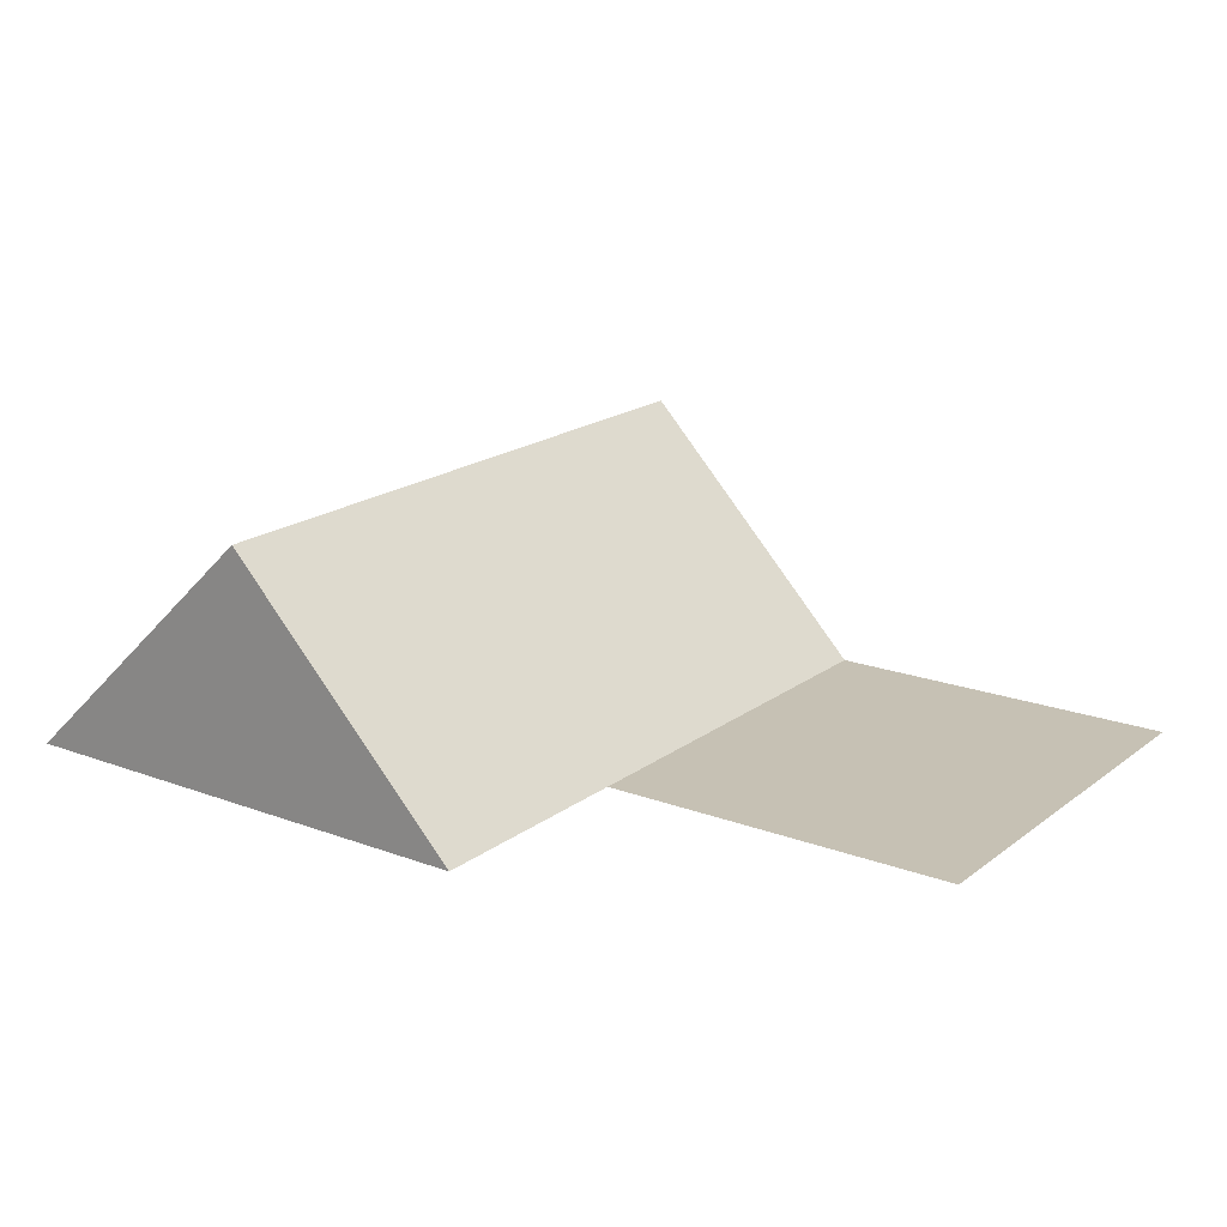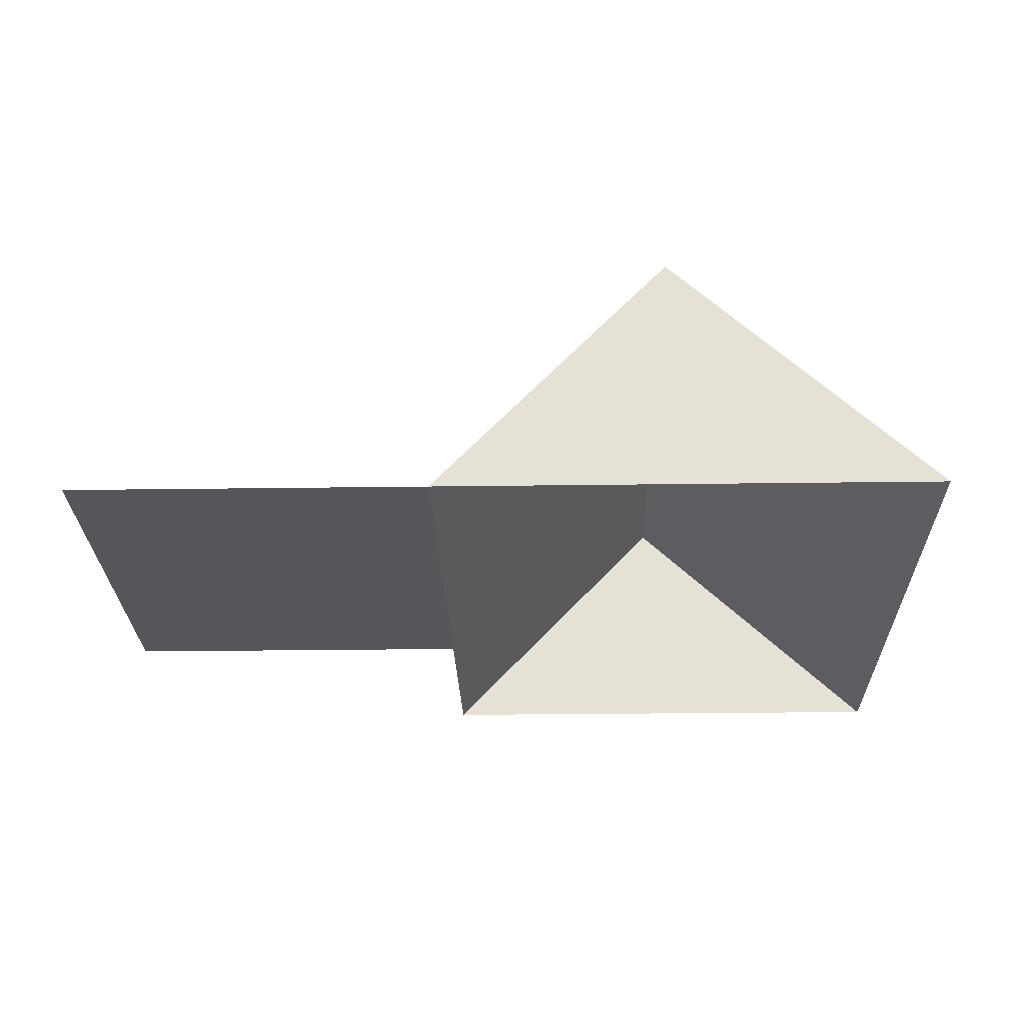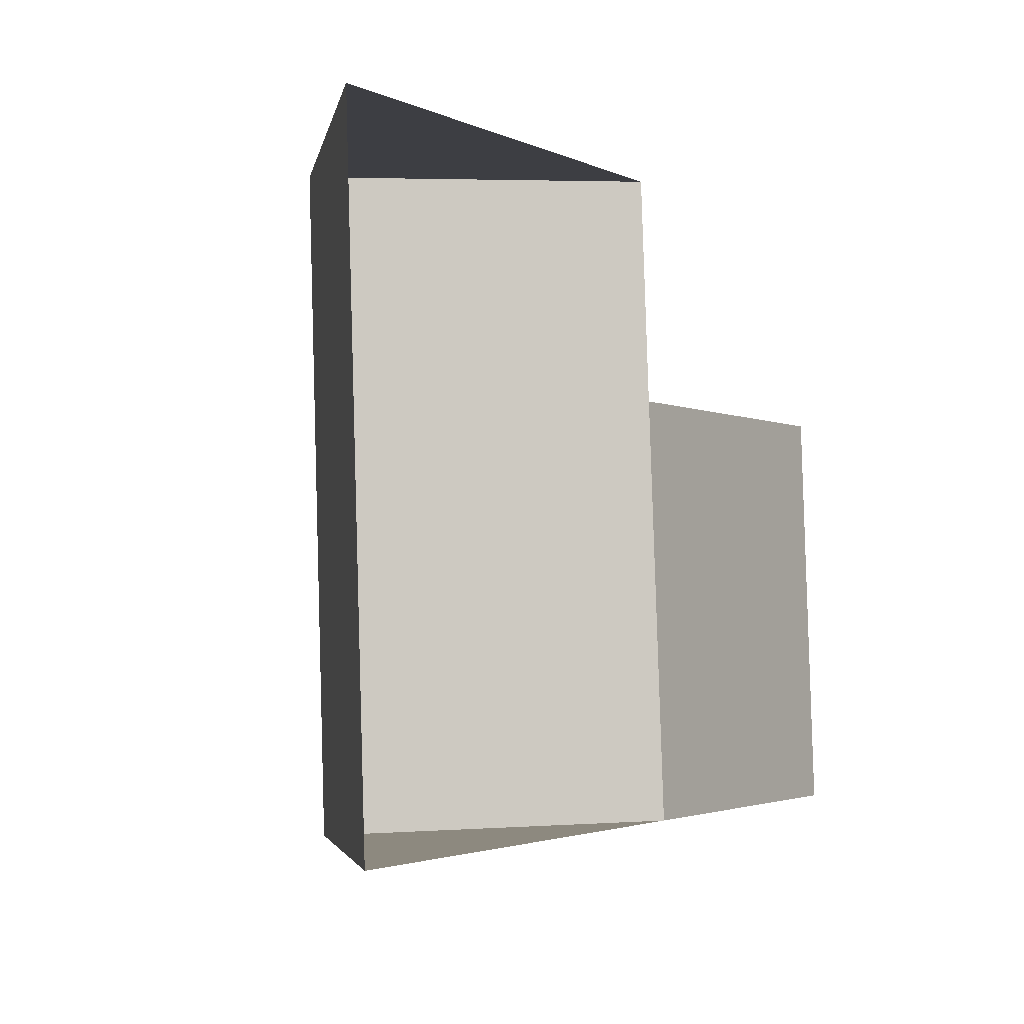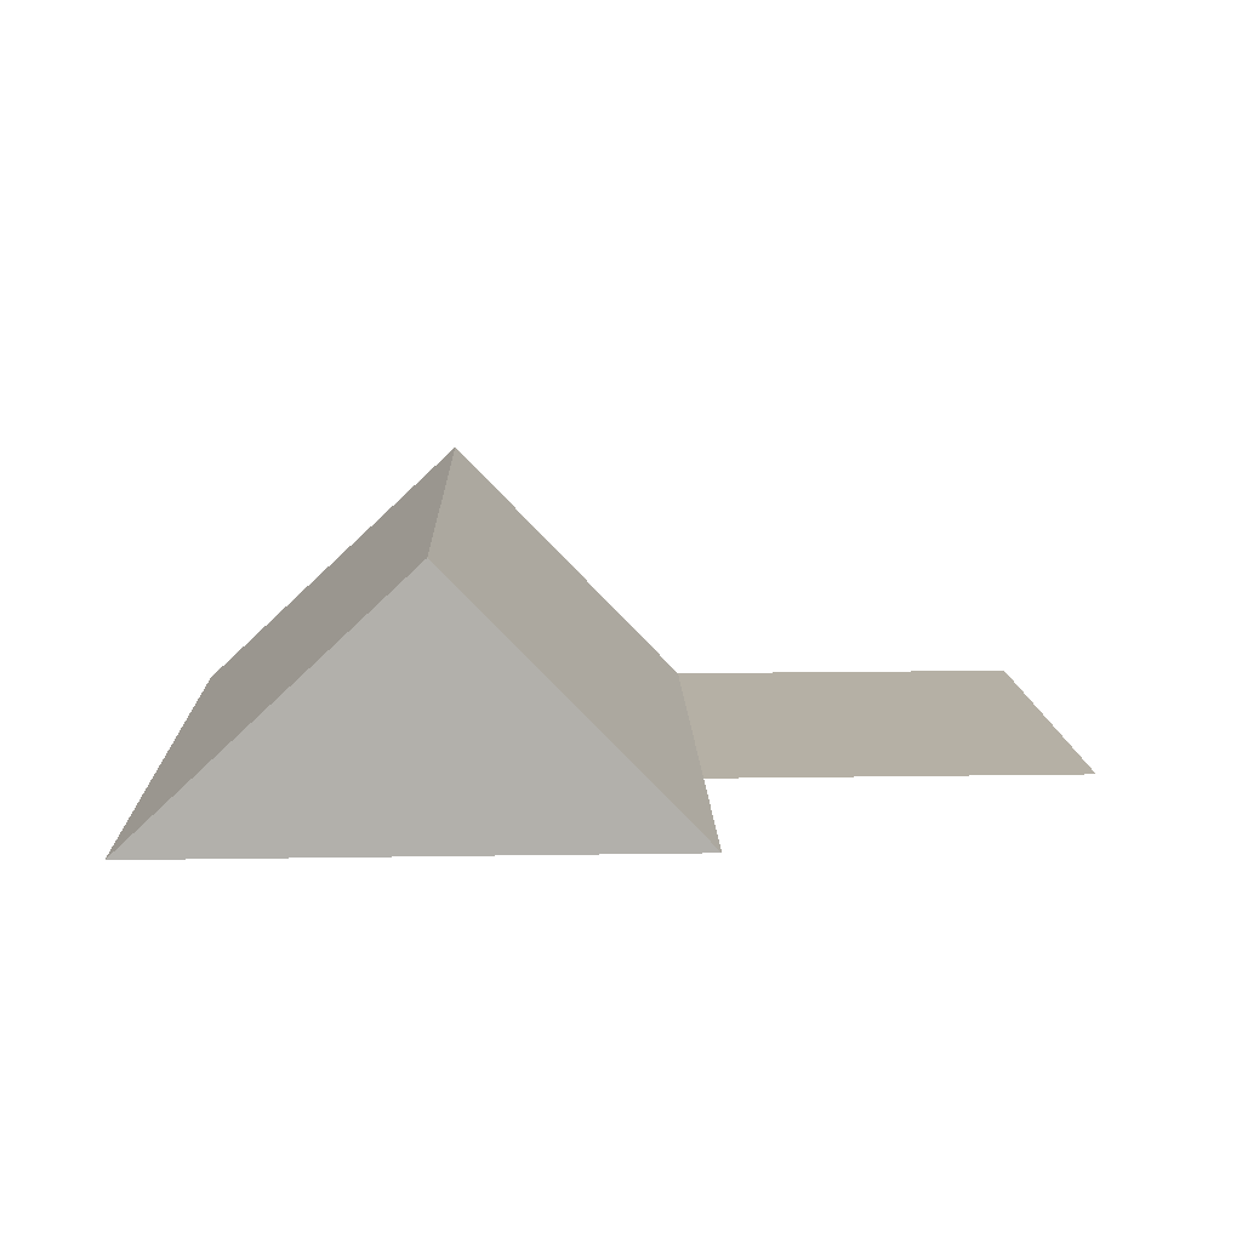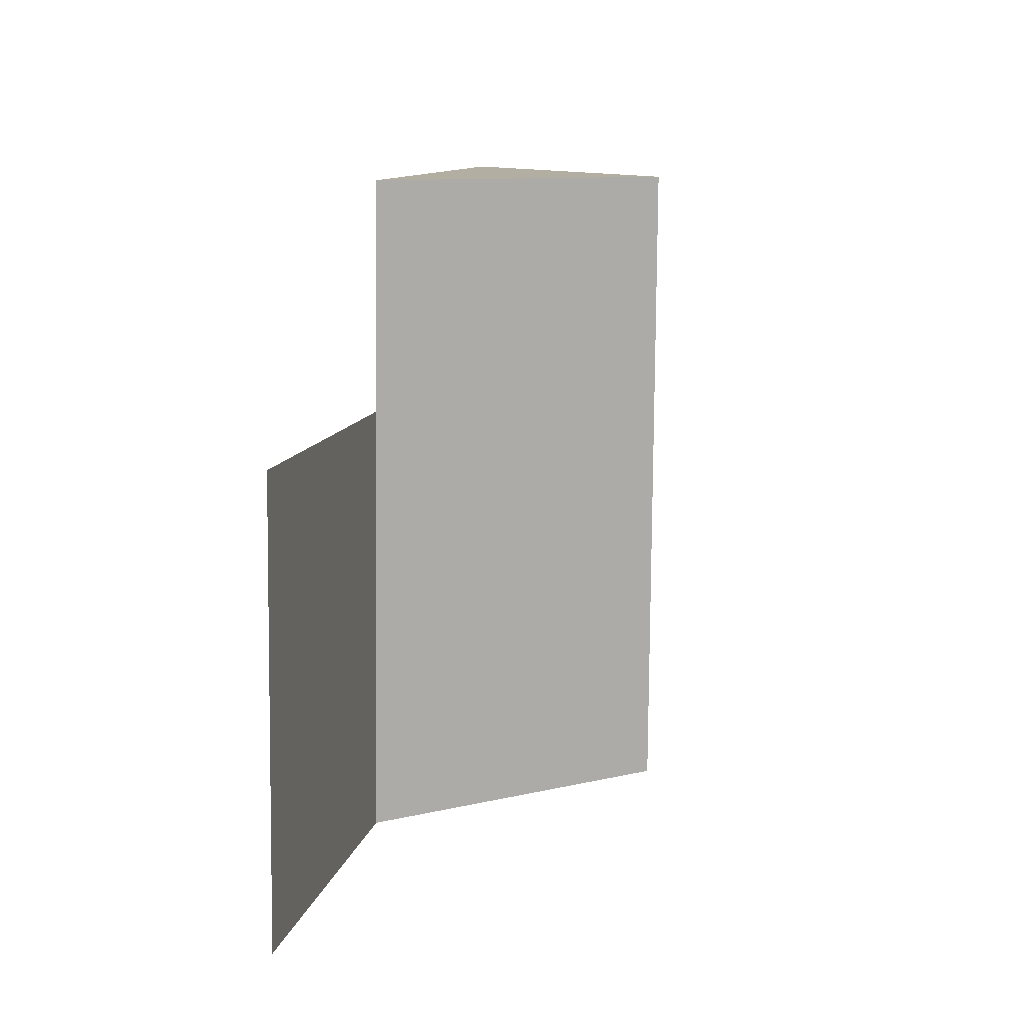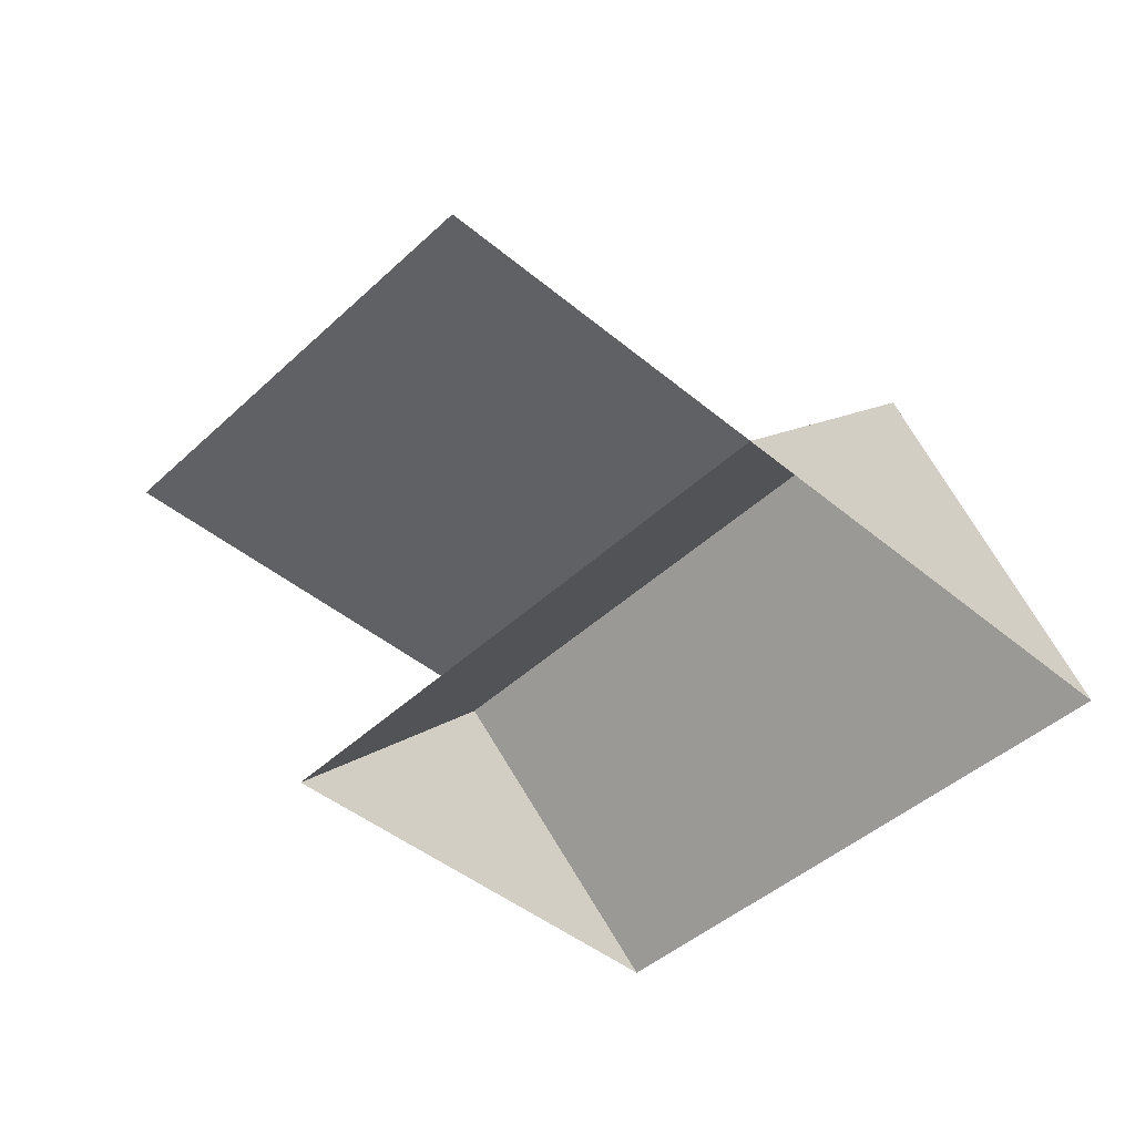
<metadata>
{"format":"obj","ext":"obj","renderer":"f3d","projection":"perspective","resolution":1024,"background":"white","views":[{"elev":18.6,"azim":32.6,"up":"+Y"},{"elev":-25.7,"azim":178.3,"up":"+Y"},{"elev":-6.1,"azim":-57.1,"up":"+Z"},{"elev":11.7,"azim":-5.2,"up":"+Y"},{"elev":13.6,"azim":101.1,"up":"+Z"},{"elev":-45.6,"azim":133.5,"up":"+Y"}]}
</metadata>
<code>
o CG10_500_048077_0049_roof
v 12.99 75 -17.14
v 22.5 75 -200.6
v 87.22 144.3 -13.29
v 97.46 145 -196.7
v 157.3 75 -73.64
v 164.4 75 -193.3
v 153.5 75 -9.884
v 258.5 75 -68.4
v 264.7 75 -188.1
v 12.99 0 -17.14
v 22.5 0 -200.6
v 164.4 0 -193.3
v 264.7 0 -188.1
v 258.5 0 -68.4
v 157.3 0 -73.64
v 153.5 0 -9.884
f 1 2 4 3
f 3 7 5 6 4
f 5 6 9 8
f 2 4 6
f 7 3 1

</code>
